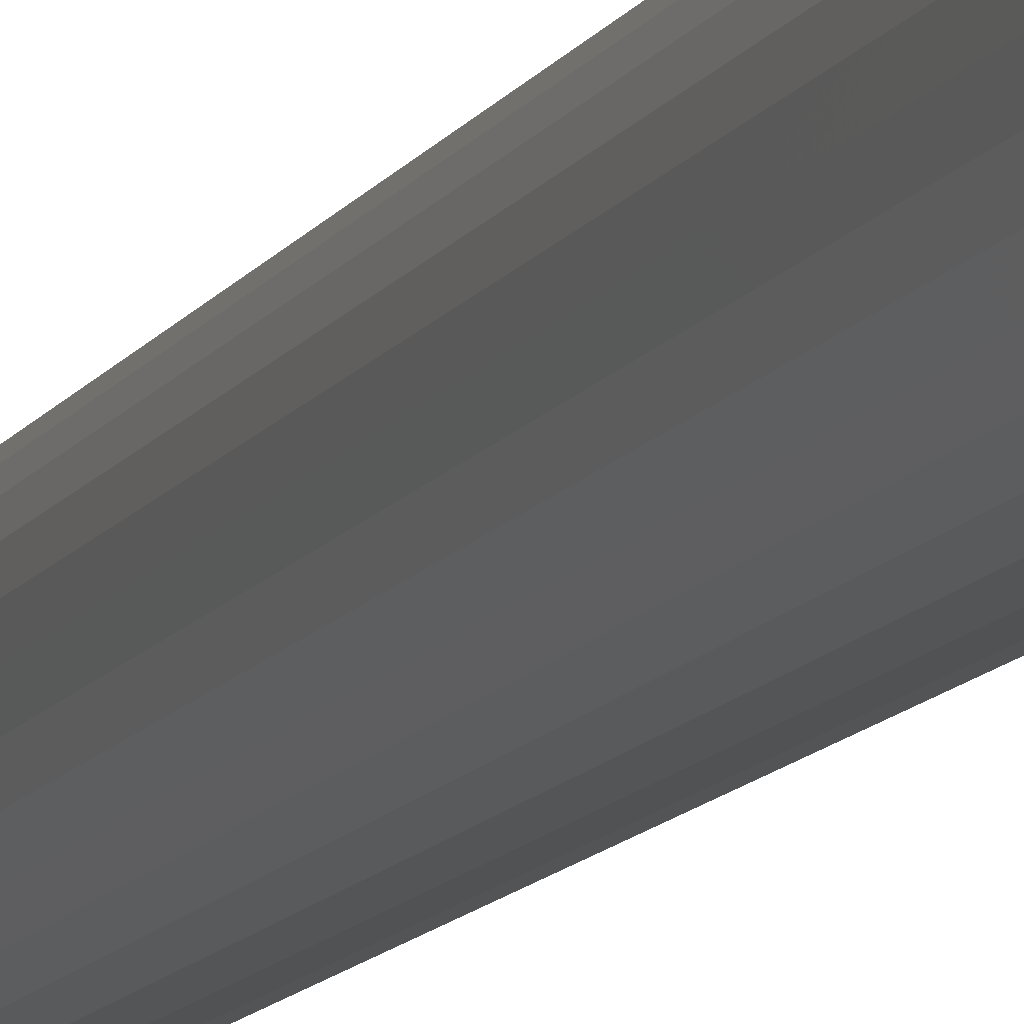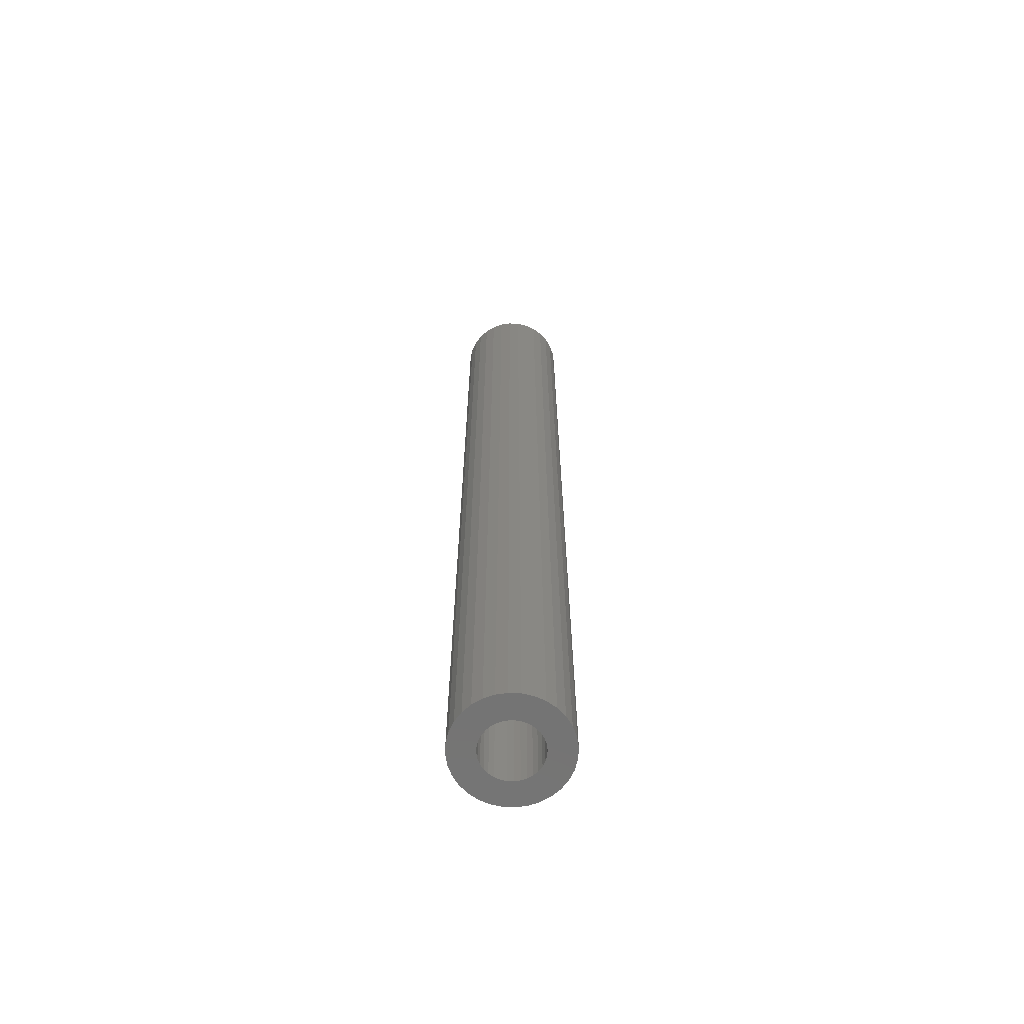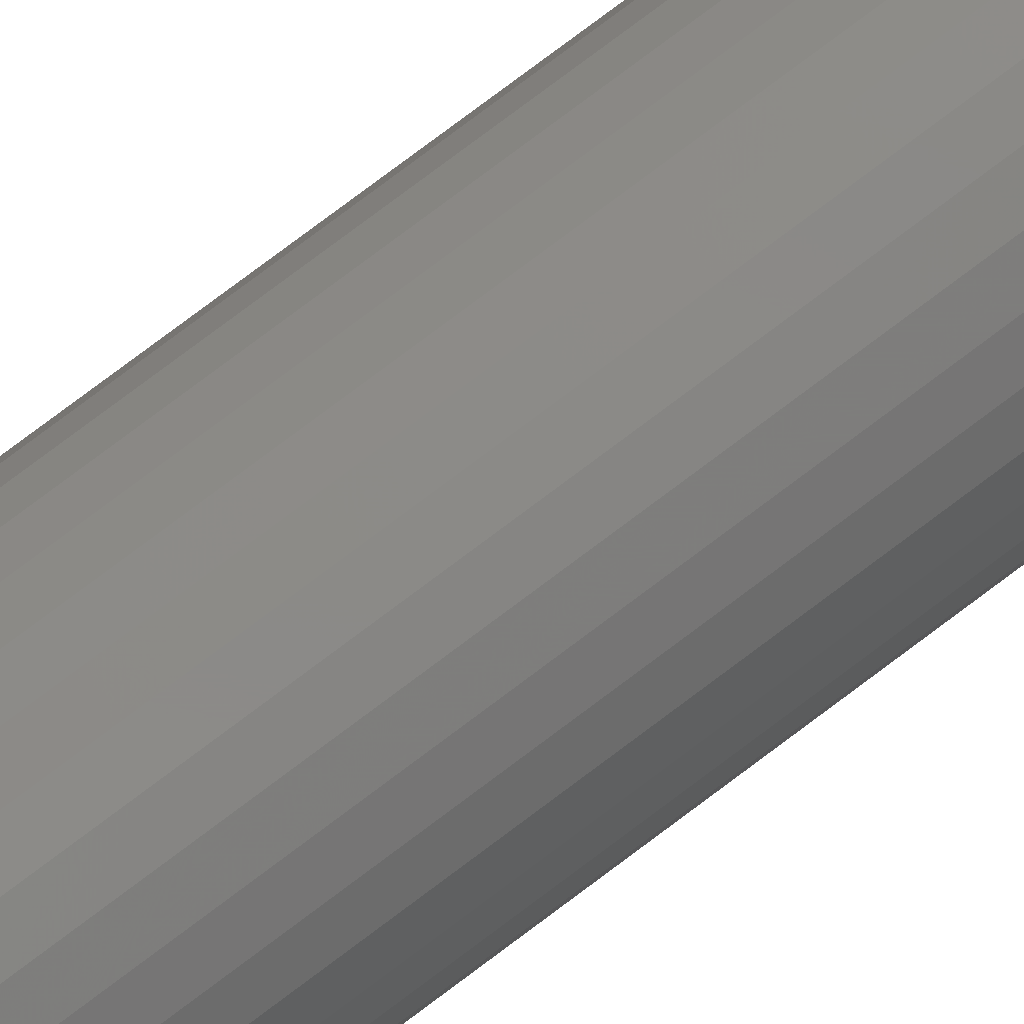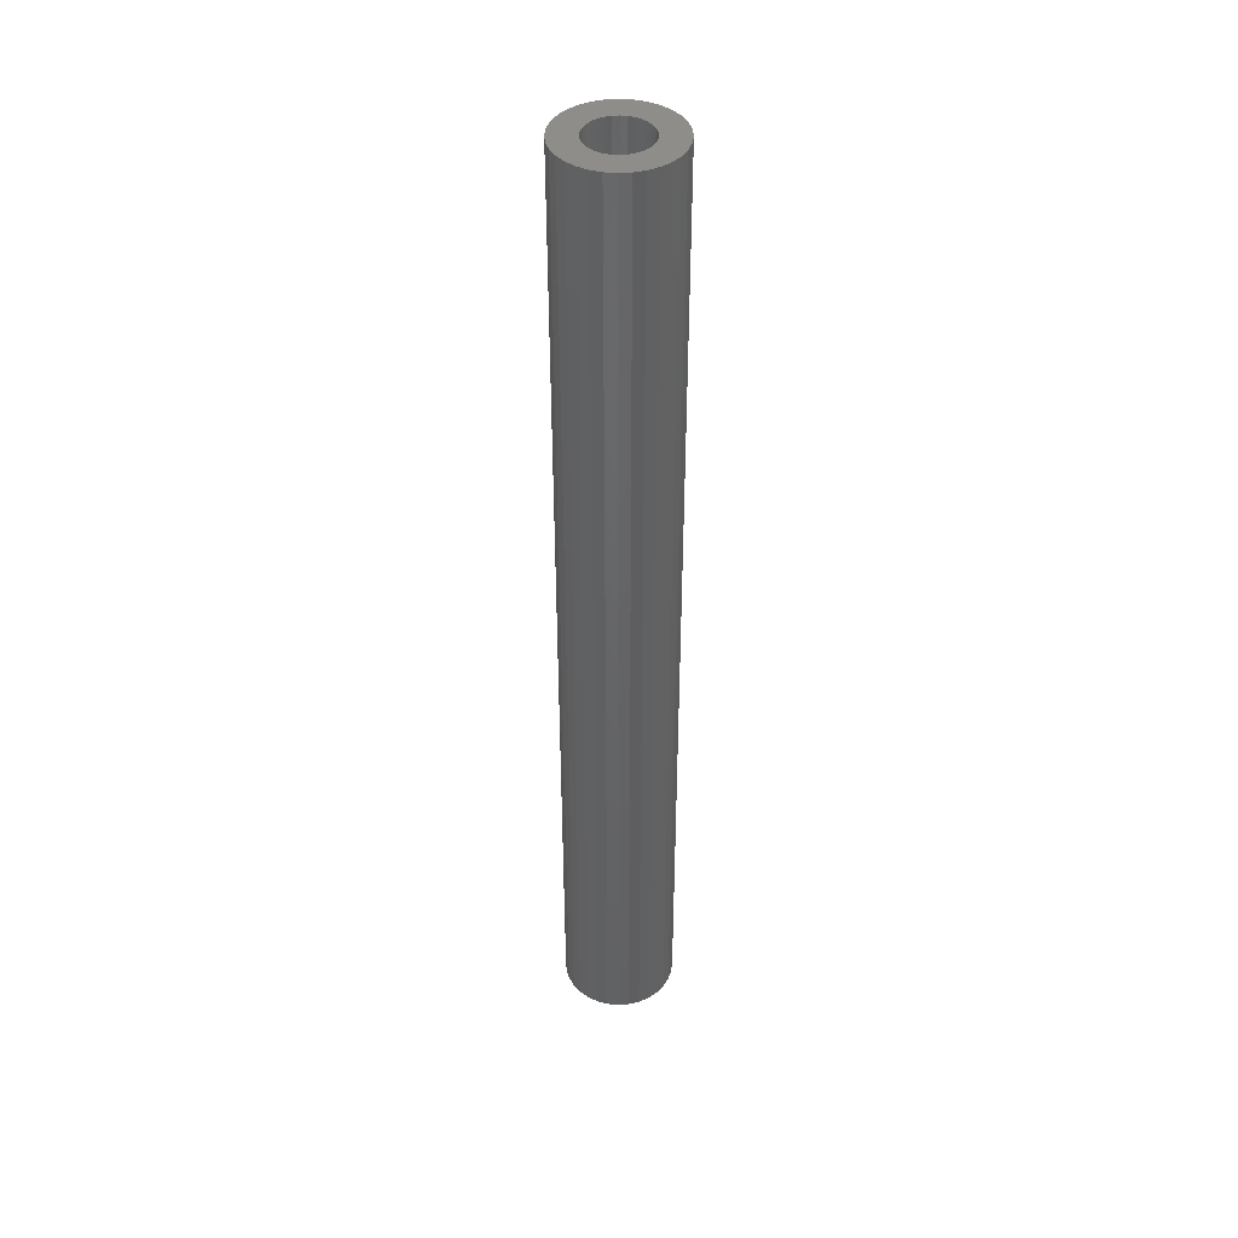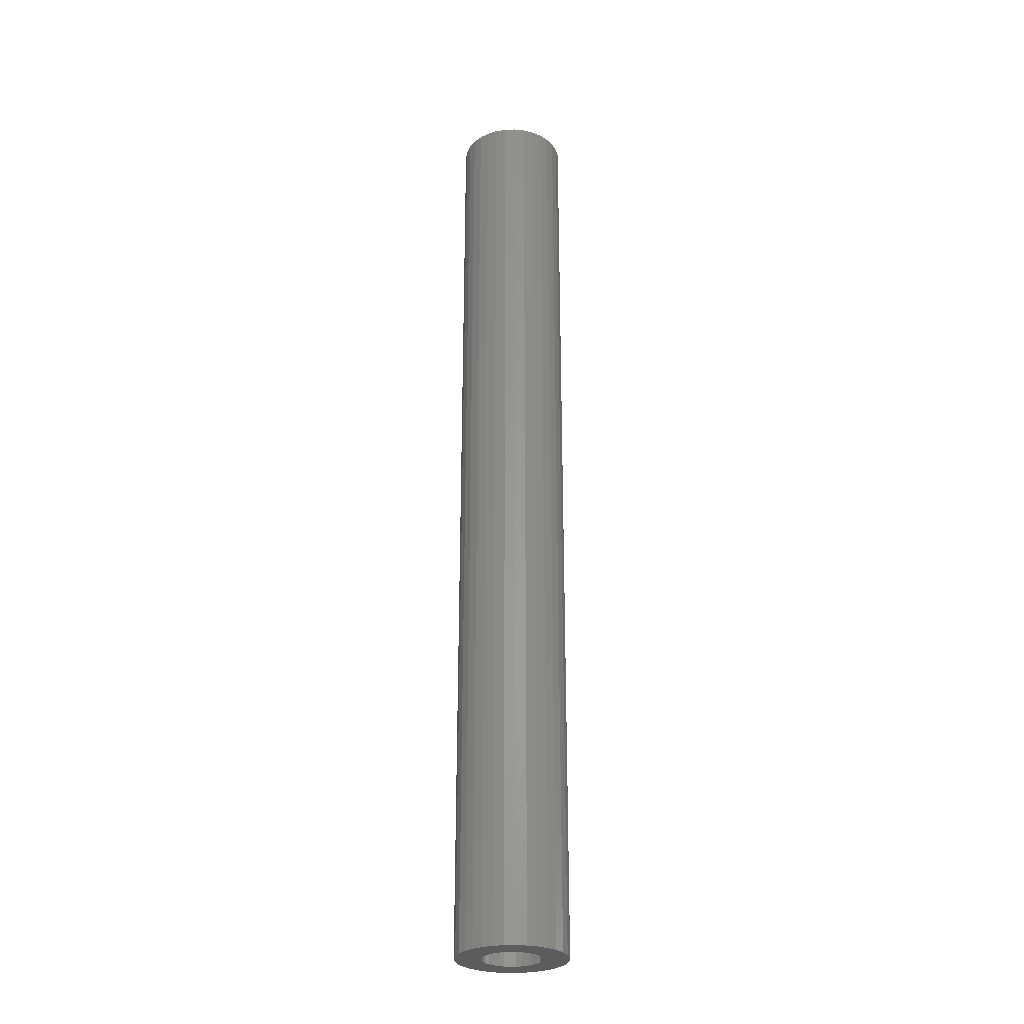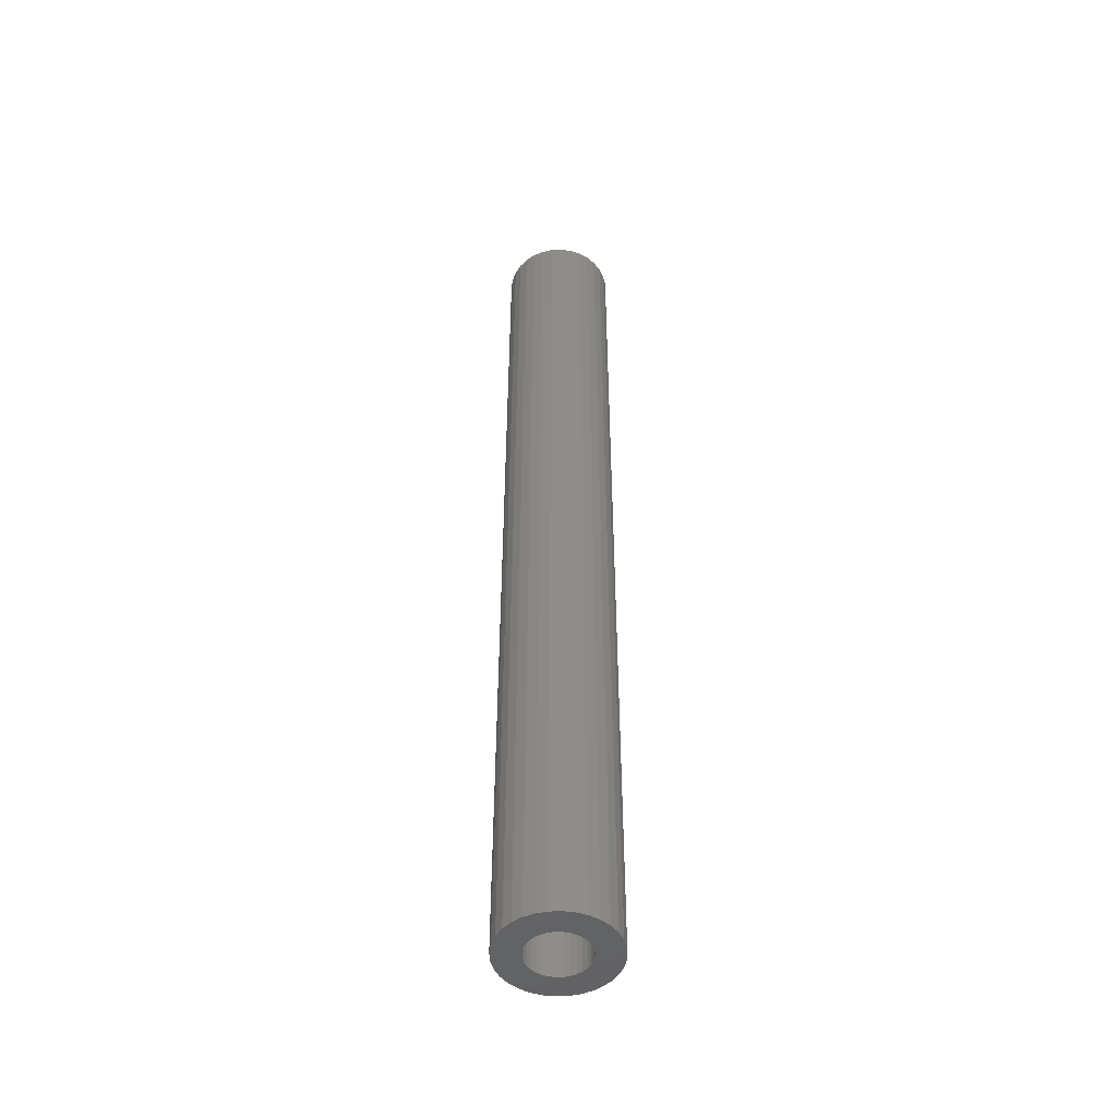
<metadata>
{"format":"stl","ext":"stl","renderer":"f3d","projection":"perspective","resolution":1024,"background":"white","views":[{"elev":-9.8,"azim":163.4,"up":"+Z"},{"elev":-65.7,"azim":35.3,"up":"+Y"},{"elev":79.4,"azim":53.2,"up":"+Z"},{"elev":41.8,"azim":-101.8,"up":"+Y"},{"elev":-27.8,"azim":118.9,"up":"+Y"},{"elev":-48.8,"azim":-49.6,"up":"+Y"}]}
</metadata>
<code>
# stl→obj: 195 verts, 386 faces
v -206 68.22 159.2
v -205.4 68.22 159.6
v -206.1 68.22 159.5
v -205.8 68.22 159
v -205.3 68.22 159.5
v -205.6 68.22 158.8
v -205.2 68.22 159.4
v -205.3 68.22 158.7
v -205.1 68.22 159.3
v -205 68.22 158.6
v -204.9 68.22 159.3
v -204.7 68.22 158.6
v -204.8 68.22 159.3
v -204.4 68.22 158.6
v -204.6 68.22 159.3
v -204.2 68.22 158.7
v -204.5 68.22 159.4
v -204.3 68.22 159.4
v -205.5 68.22 159.8
v -206.2 68.22 159.8
v -205.6 68.22 159.9
v -206.3 68.22 160.1
v -205.6 68.22 160.1
v -206.3 68.22 160.3
v -203.9 68.22 158.9
v -204.2 68.22 159.5
v -203.7 68.22 159.1
v -204.1 68.22 159.7
v -203.5 68.22 159.3
v -204 68.22 159.8
v -203.4 68.22 159.6
v -204 68.22 160
v -203.3 68.22 159.8
v -204 68.22 160.1
v -203.3 68.22 160.1
v -204 68.22 160.3
v -203.3 68.22 160.4
v -204 68.22 160.4
v -203.4 68.22 160.7
v -204.1 68.22 160.6
v -203.6 68.22 161
v -203.7 68.22 161.2
v -204.2 68.22 160.7
v -204 68.22 161.4
v -204.4 68.22 160.8
v -204.2 68.22 161.5
v -204.5 68.22 160.8
v -204.5 68.22 161.6
v -204.6 68.22 160.9
v -204.8 68.22 161.6
v -204.8 68.22 160.9
v -205.1 68.22 161.6
v -205 68.22 160.9
v -205.4 68.22 161.5
v -205.1 68.22 160.8
v -205.6 68.22 161.3
v -205.2 68.22 160.7
v -205.4 68.22 160.6
v -205.6 68.22 160.2
v -206.2 68.22 160.6
v -205.5 68.22 160.4
v -206 68.22 160.9
v -205.5 68.22 160.5
v -205.9 68.22 161.1
v -205.6 94.22 161.3
v -205.9 94.22 161.1
v -205.6 84.36 161.3
v -206 94.22 160.9
v -206.2 94.22 160.6
v -206.3 94.22 160.3
v -206.3 94.22 160.1
v -206.2 94.22 159.8
v -206.1 94.22 159.5
v -206 94.22 159.2
v -205.8 94.22 159
v -205.6 94.22 158.8
v -205.3 94.22 158.7
v -205 94.22 158.6
v -204.7 94.22 158.6
v -204.4 94.22 158.6
v -204.2 94.22 158.7
v -203.9 94.22 158.9
v -203.7 94.22 159.1
v -204.3 94.22 159.4
v -204.2 94.22 159.5
v -203.5 94.22 159.3
v -204.1 94.22 159.7
v -203.4 94.22 159.6
v -204 94.22 159.8
v -203.3 94.22 159.8
v -204 94.22 160
v -203.3 94.22 160.1
v -204 94.22 160.1
v -203.3 94.22 160.4
v -204 94.22 160.3
v -203.4 94.22 160.7
v -204 94.22 160.4
v -203.6 94.22 161
v -204.1 94.22 160.6
v -204.2 94.22 160.7
v -203.7 94.22 161.2
v -204.3 94.22 160.8
v -204 94.22 161.4
v -204.5 94.22 160.8
v -204.2 94.22 161.5
v -204.6 94.22 160.9
v -204.5 94.22 161.6
v -204.8 94.22 160.9
v -204.8 94.22 161.6
v -205 94.22 160.9
v -205.1 94.22 161.6
v -205.1 94.22 160.8
v -205.4 94.22 161.5
v -205.2 94.22 160.7
v -205.4 94.22 159.6
v -205.3 94.22 159.5
v -205.5 94.22 159.8
v -205.6 94.22 159.9
v -205.6 94.22 160.1
v -205.6 94.22 160.2
v -205.5 94.22 160.4
v -205.5 94.22 160.5
v -205.4 94.22 160.6
v -205.2 94.22 159.4
v -205.1 94.22 159.3
v -204.9 94.22 159.3
v -204.8 94.22 159.3
v -204.6 94.22 159.3
v -204.4 94.22 159.4
v -204.1 72.42 160.6
v -204.2 72.42 160.7
v -204.4 72.42 160.8
v -204.5 72.42 160.8
v -204.6 72.42 160.9
v -204.8 72.42 160.9
v -205 72.42 160.9
v -205.1 72.42 160.8
v -205.2 72.42 160.7
v -205.4 72.42 160.6
v -205.5 72.42 160.5
v -205.5 72.42 160.4
v -205.6 72.42 160.2
v -205.6 72.42 160.1
v -205.6 72.42 159.9
v -205.5 72.42 159.8
v -205.4 72.42 159.6
v -204.1 90.02 160.6
v -204 90.02 160.4
v -204 90.02 160.3
v -204 90.02 160.1
v -204 90.02 160
v -204 90.02 159.8
v -204.1 90.02 159.7
v -204.2 90.02 159.5
v -204.3 90.02 159.4
v -204.4 90.02 159.4
v -204.6 90.02 159.3
v -204.8 90.02 159.3
v -204.9 90.02 159.3
v -205.1 90.02 159.3
v -205.2 90.02 159.4
v -205.3 90.02 159.5
v -205.4 90.02 159.6
v -205.3 72.42 159.5
v -204.8 72.9 160.1
v -205.2 72.42 159.4
v -205.1 72.42 159.3
v -204.9 72.42 159.3
v -204.8 72.42 159.3
v -204.6 72.42 159.3
v -204.5 72.42 159.4
v -204.3 72.42 159.4
v -204.2 72.42 159.5
v -204.1 72.42 159.7
v -204 72.42 159.8
v -204 72.42 160
v -204 72.42 160.1
v -204 72.42 160.3
v -204 72.42 160.4
v -205.5 90.02 159.8
v -204.8 89.54 160.1
v -205.6 90.02 159.9
v -205.6 90.02 160.1
v -205.6 90.02 160.2
v -205.5 90.02 160.4
v -205.5 90.02 160.5
v -205.4 90.02 160.6
v -205.2 90.02 160.7
v -205.1 90.02 160.8
v -205 90.02 160.9
v -204.8 90.02 160.9
v -204.6 90.02 160.9
v -204.5 90.02 160.8
v -204.4 90.02 160.8
v -204.2 90.02 160.7
f 1 2 3
f 1 4 2
f 2 4 5
f 5 4 6
f 7 6 8
f 9 8 10
f 11 10 12
f 13 12 14
f 15 14 16
f 17 16 18
f 17 15 16
f 3 19 20
f 3 2 19
f 20 21 22
f 20 19 21
f 22 23 24
f 22 21 23
f 16 25 18
f 18 25 26
f 26 25 27
f 28 27 29
f 30 29 31
f 32 31 33
f 34 33 35
f 36 35 37
f 38 37 39
f 40 39 41
f 42 40 41
f 42 43 40
f 42 44 43
f 43 44 45
f 45 44 46
f 47 46 48
f 49 48 50
f 51 50 52
f 53 52 54
f 55 54 56
f 57 56 58
f 57 55 56
f 23 59 24
f 24 59 60
f 60 59 61
f 62 61 63
f 64 63 58
f 56 64 58
f 55 53 54
f 53 51 52
f 51 49 50
f 49 47 48
f 47 45 46
f 40 38 39
f 38 36 37
f 36 34 35
f 34 32 33
f 32 30 31
f 30 28 29
f 28 26 27
f 15 13 14
f 13 11 12
f 11 9 10
f 9 7 8
f 7 5 6
f 60 61 62
f 62 63 64
f 65 66 67
f 67 66 64
f 56 67 64
f 66 68 64
f 64 68 62
f 62 68 69
f 60 69 70
f 24 70 71
f 22 71 20
f 22 24 71
f 71 72 20
f 20 72 73
f 3 73 74
f 1 74 75
f 4 75 76
f 6 76 8
f 6 4 76
f 76 77 8
f 8 77 78
f 10 78 79
f 12 79 80
f 14 80 81
f 16 81 25
f 16 14 81
f 81 82 25
f 14 12 80
f 12 10 79
f 10 8 78
f 4 1 75
f 1 3 74
f 3 20 73
f 24 60 70
f 60 62 69
f 83 82 84
f 85 83 84
f 85 86 83
f 85 87 86
f 86 87 88
f 88 87 89
f 90 89 91
f 92 91 93
f 94 93 95
f 96 95 97
f 98 97 99
f 100 98 99
f 100 101 98
f 100 102 101
f 101 102 103
f 103 102 104
f 105 104 106
f 107 106 108
f 109 108 110
f 111 110 112
f 113 112 114
f 65 114 66
f 65 113 114
f 115 116 75
f 74 115 75
f 74 117 115
f 74 73 117
f 117 73 118
f 118 73 72
f 119 72 71
f 120 71 70
f 121 70 69
f 122 69 68
f 123 68 66
f 114 123 66
f 75 124 76
f 75 116 124
f 76 125 77
f 76 124 125
f 77 126 78
f 77 125 126
f 113 111 112
f 111 109 110
f 109 107 108
f 107 105 106
f 105 103 104
f 98 96 97
f 96 94 95
f 94 92 93
f 92 90 91
f 90 88 89
f 126 127 78
f 78 127 79
f 79 127 128
f 80 128 129
f 81 129 84
f 82 81 84
f 123 122 68
f 122 121 69
f 121 120 70
f 120 119 71
f 119 118 72
f 79 128 80
f 129 81 80
f 130 40 131
f 131 40 43
f 45 131 43
f 45 132 131
f 45 47 132
f 132 47 133
f 133 47 49
f 134 49 51
f 135 51 136
f 135 134 51
f 51 53 136
f 136 53 55
f 137 55 57
f 138 57 58
f 139 58 63
f 140 63 141
f 140 139 63
f 63 61 141
f 141 61 59
f 142 59 23
f 143 23 21
f 144 21 19
f 145 19 146
f 145 144 19
f 19 2 146
f 144 143 21
f 143 142 23
f 142 141 59
f 139 138 58
f 138 137 57
f 137 136 55
f 134 133 49
f 147 99 148
f 148 99 97
f 95 148 97
f 95 149 148
f 95 93 149
f 149 93 150
f 150 93 91
f 151 91 89
f 152 89 153
f 152 151 89
f 89 87 153
f 153 87 85
f 154 85 84
f 155 84 129
f 156 129 128
f 157 128 158
f 157 156 128
f 128 127 158
f 158 127 126
f 159 126 125
f 160 125 124
f 161 124 116
f 162 116 163
f 162 161 116
f 116 115 163
f 161 160 124
f 160 159 125
f 159 158 126
f 156 155 129
f 155 154 84
f 154 153 85
f 151 150 91
f 146 164 165
f 165 164 166
f 167 165 166
f 167 168 165
f 168 169 165
f 165 169 170
f 165 170 171
f 165 171 172
f 165 172 173
f 165 173 174
f 165 174 175
f 176 165 175
f 176 177 165
f 177 178 165
f 178 179 165
f 165 179 130
f 163 180 181
f 181 180 182
f 183 181 182
f 183 184 181
f 184 185 181
f 181 185 186
f 181 186 187
f 181 187 188
f 181 188 189
f 181 189 190
f 181 190 191
f 192 181 191
f 192 193 181
f 193 194 181
f 194 195 181
f 181 195 147
f 147 148 181
f 181 148 149
f 150 181 149
f 150 151 181
f 151 152 181
f 181 152 153
f 181 153 154
f 181 154 155
f 155 156 181
f 156 157 181
f 157 158 181
f 181 158 159
f 181 159 160
f 181 160 161
f 181 161 162
f 163 181 162
f 130 131 165
f 165 131 132
f 133 165 132
f 133 134 165
f 134 135 165
f 165 135 136
f 165 136 137
f 165 137 138
f 138 139 165
f 139 140 165
f 140 141 165
f 165 141 142
f 165 142 143
f 165 143 144
f 165 144 145
f 146 165 145
f 163 115 180
f 180 115 117
f 118 180 117
f 118 182 180
f 118 119 182
f 182 119 183
f 183 119 120
f 184 120 121
f 185 121 186
f 185 184 121
f 121 122 186
f 186 122 123
f 187 123 114
f 188 114 112
f 189 112 110
f 190 110 191
f 190 189 110
f 110 108 191
f 191 108 106
f 192 106 104
f 193 104 102
f 194 102 100
f 195 100 147
f 195 194 100
f 100 99 147
f 194 193 102
f 193 192 104
f 192 191 106
f 189 188 112
f 188 187 114
f 187 186 123
f 184 183 120
f 146 2 164
f 164 2 5
f 7 164 5
f 7 166 164
f 7 9 166
f 166 9 167
f 167 9 11
f 168 11 13
f 169 13 170
f 169 168 13
f 13 15 170
f 170 15 17
f 171 17 18
f 172 18 26
f 173 26 28
f 174 28 175
f 174 173 28
f 28 30 175
f 175 30 32
f 176 32 34
f 177 34 36
f 178 36 38
f 179 38 130
f 179 178 38
f 38 40 130
f 178 177 36
f 177 176 34
f 176 175 32
f 173 172 26
f 172 171 18
f 171 170 17
f 168 167 11
f 25 82 27
f 27 82 83
f 86 27 83
f 86 29 27
f 86 88 29
f 29 88 31
f 31 88 90
f 33 90 92
f 35 92 37
f 35 33 92
f 92 94 37
f 37 94 96
f 39 96 98
f 41 98 101
f 42 101 103
f 44 103 46
f 44 42 103
f 103 105 46
f 46 105 107
f 48 107 109
f 50 109 111
f 52 111 113
f 54 113 67
f 56 54 67
f 113 65 67
f 54 52 113
f 52 50 111
f 50 48 109
f 48 46 107
f 42 41 101
f 41 39 98
f 39 37 96
f 33 31 90

</code>
